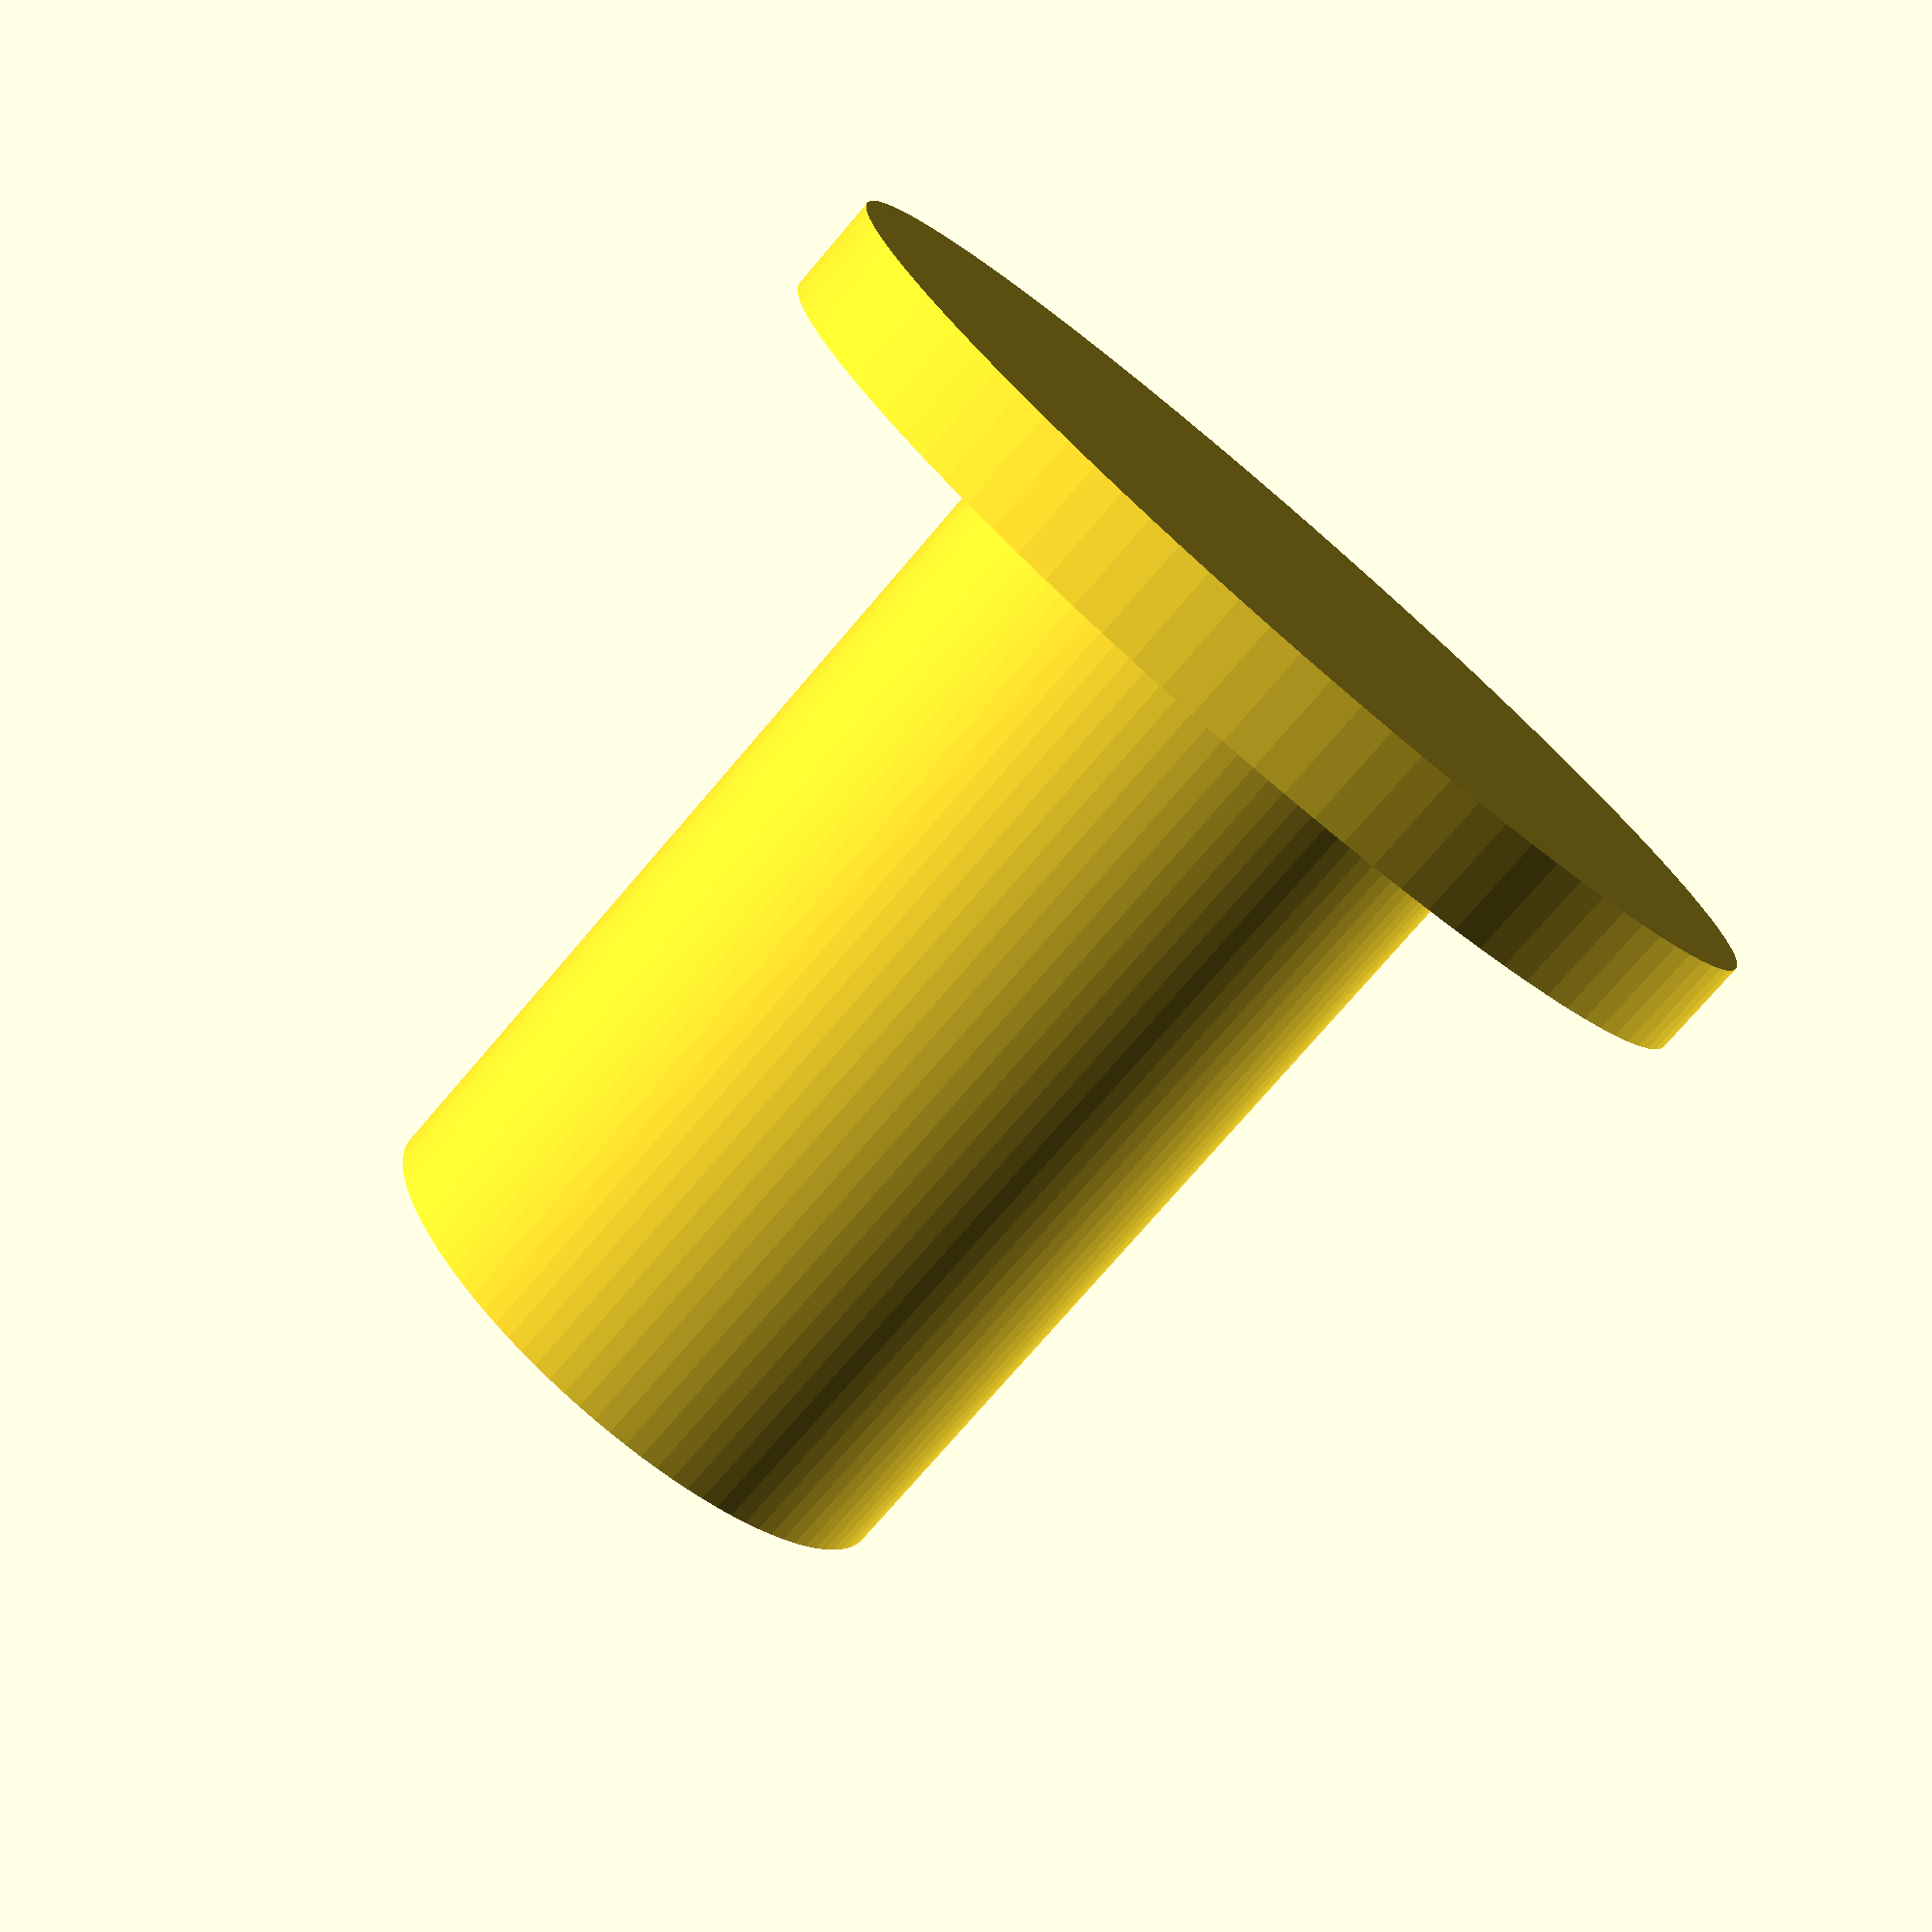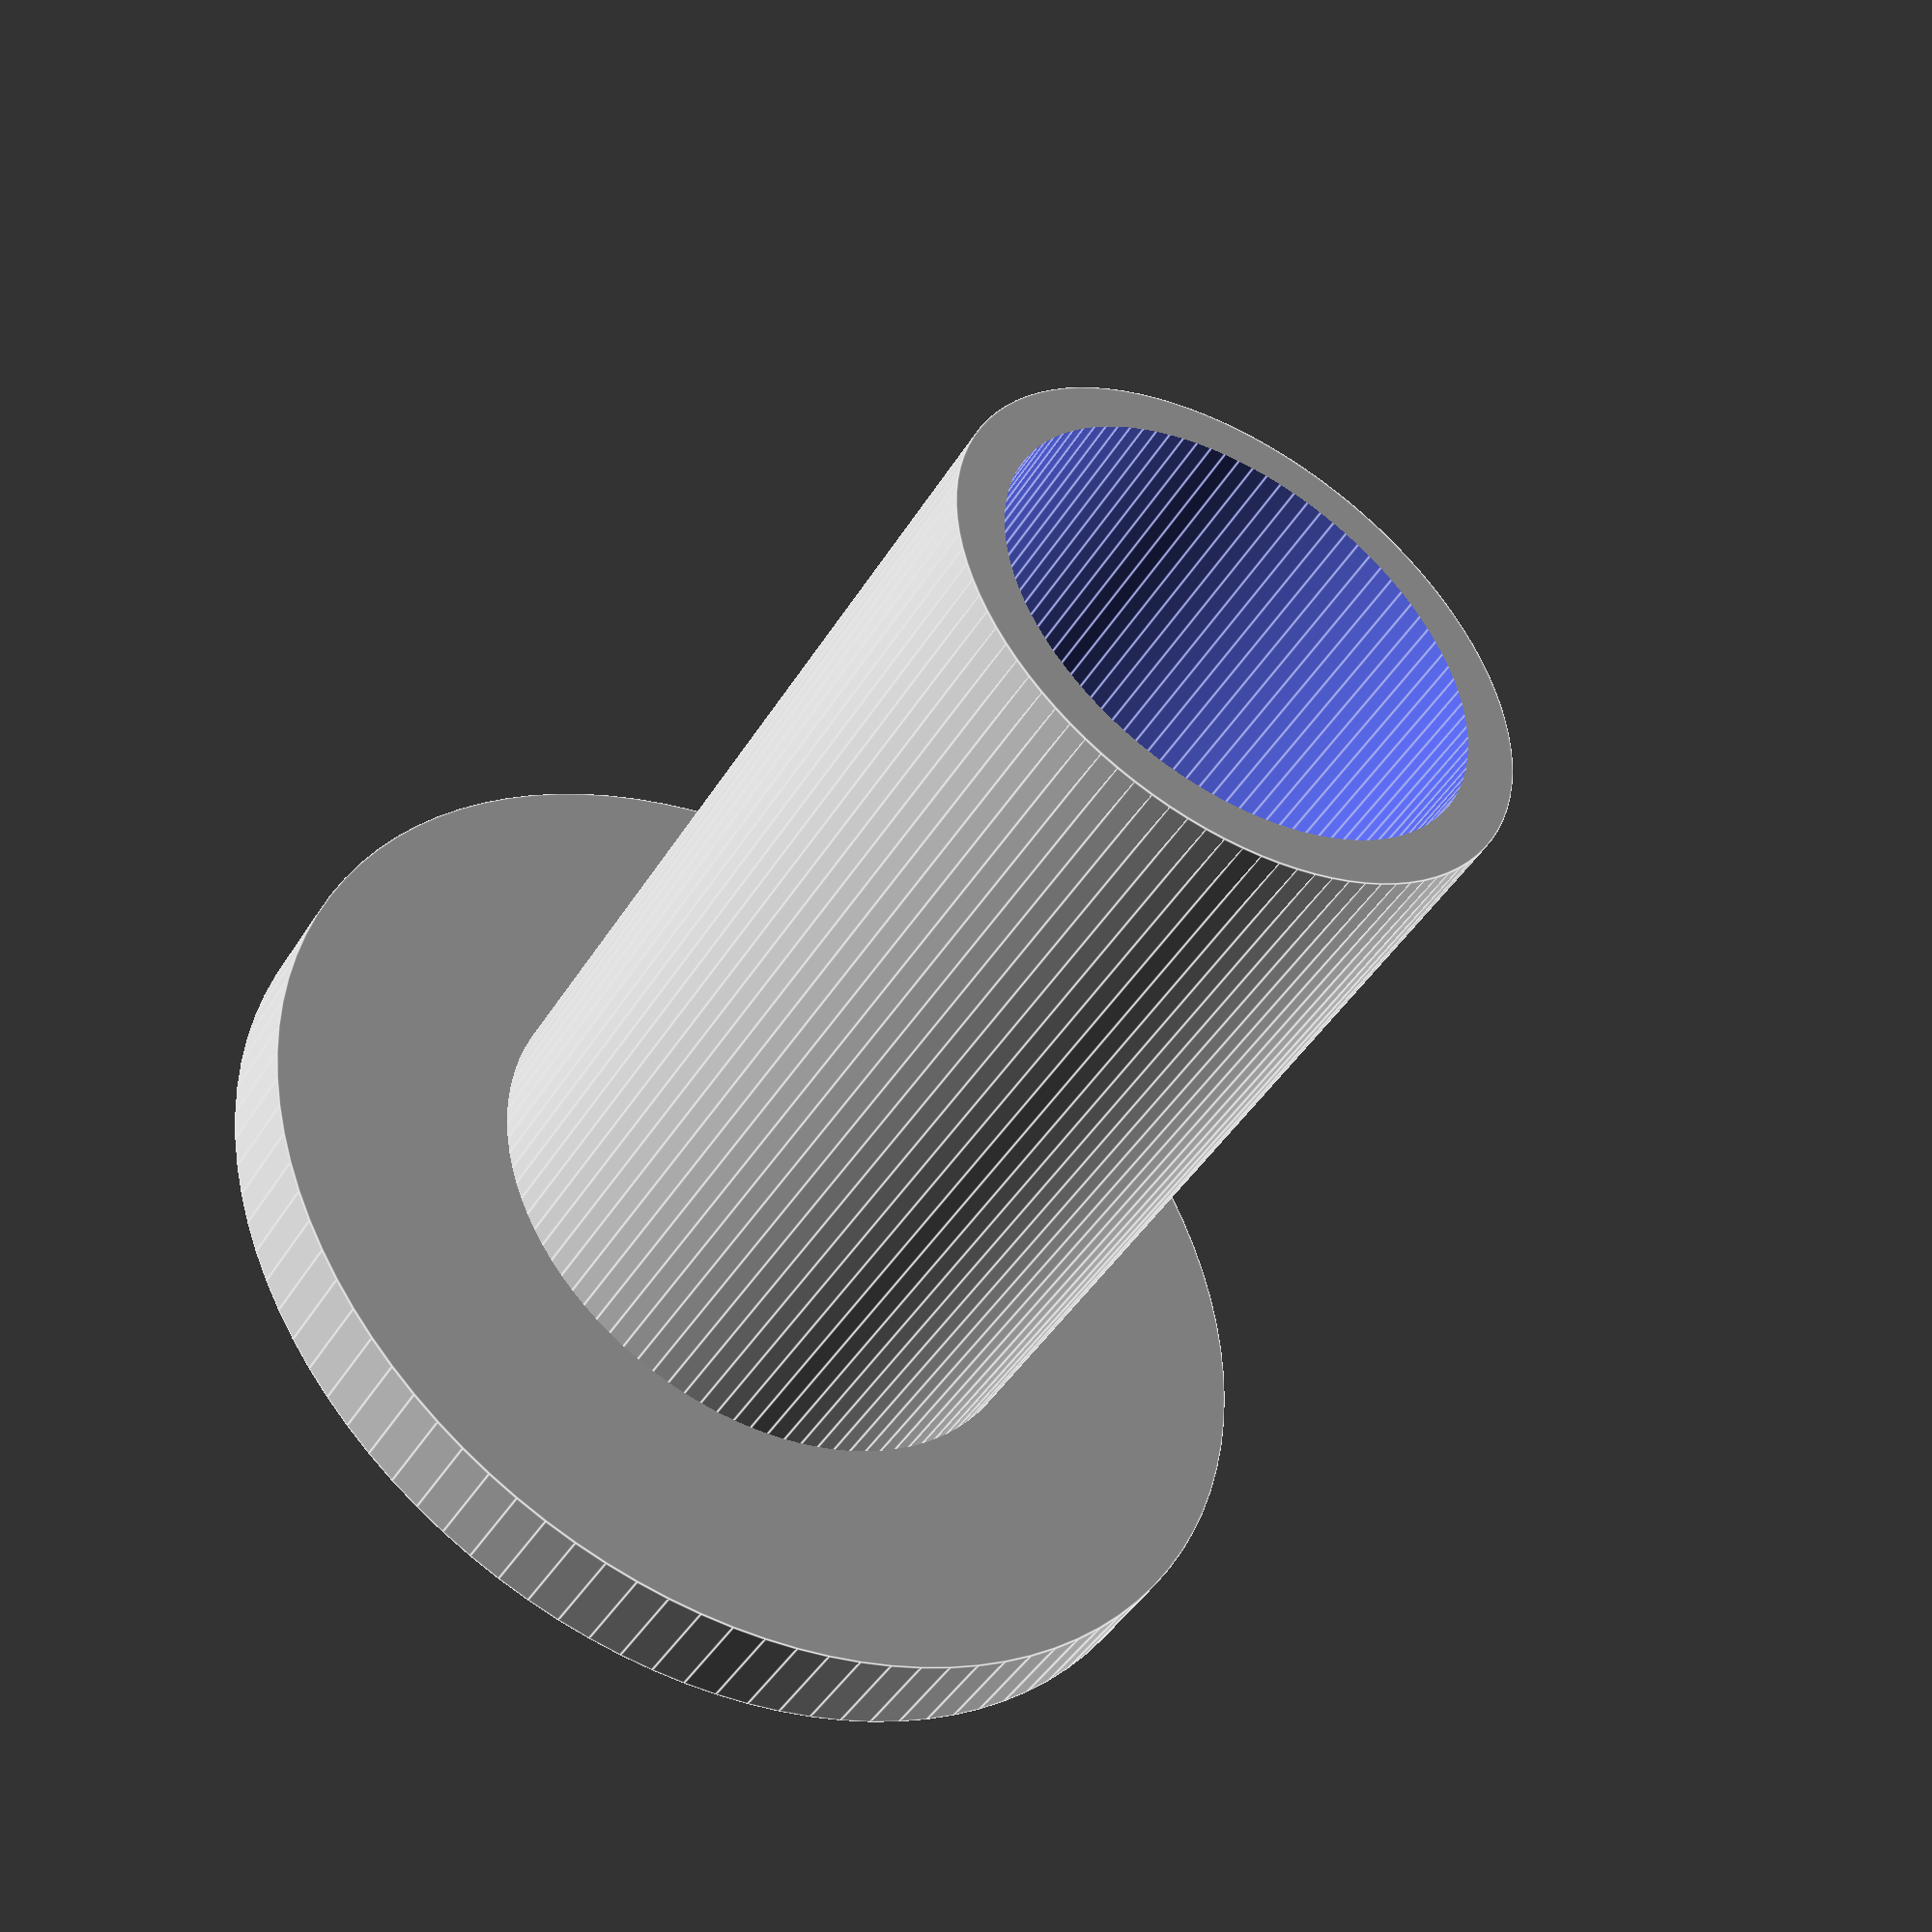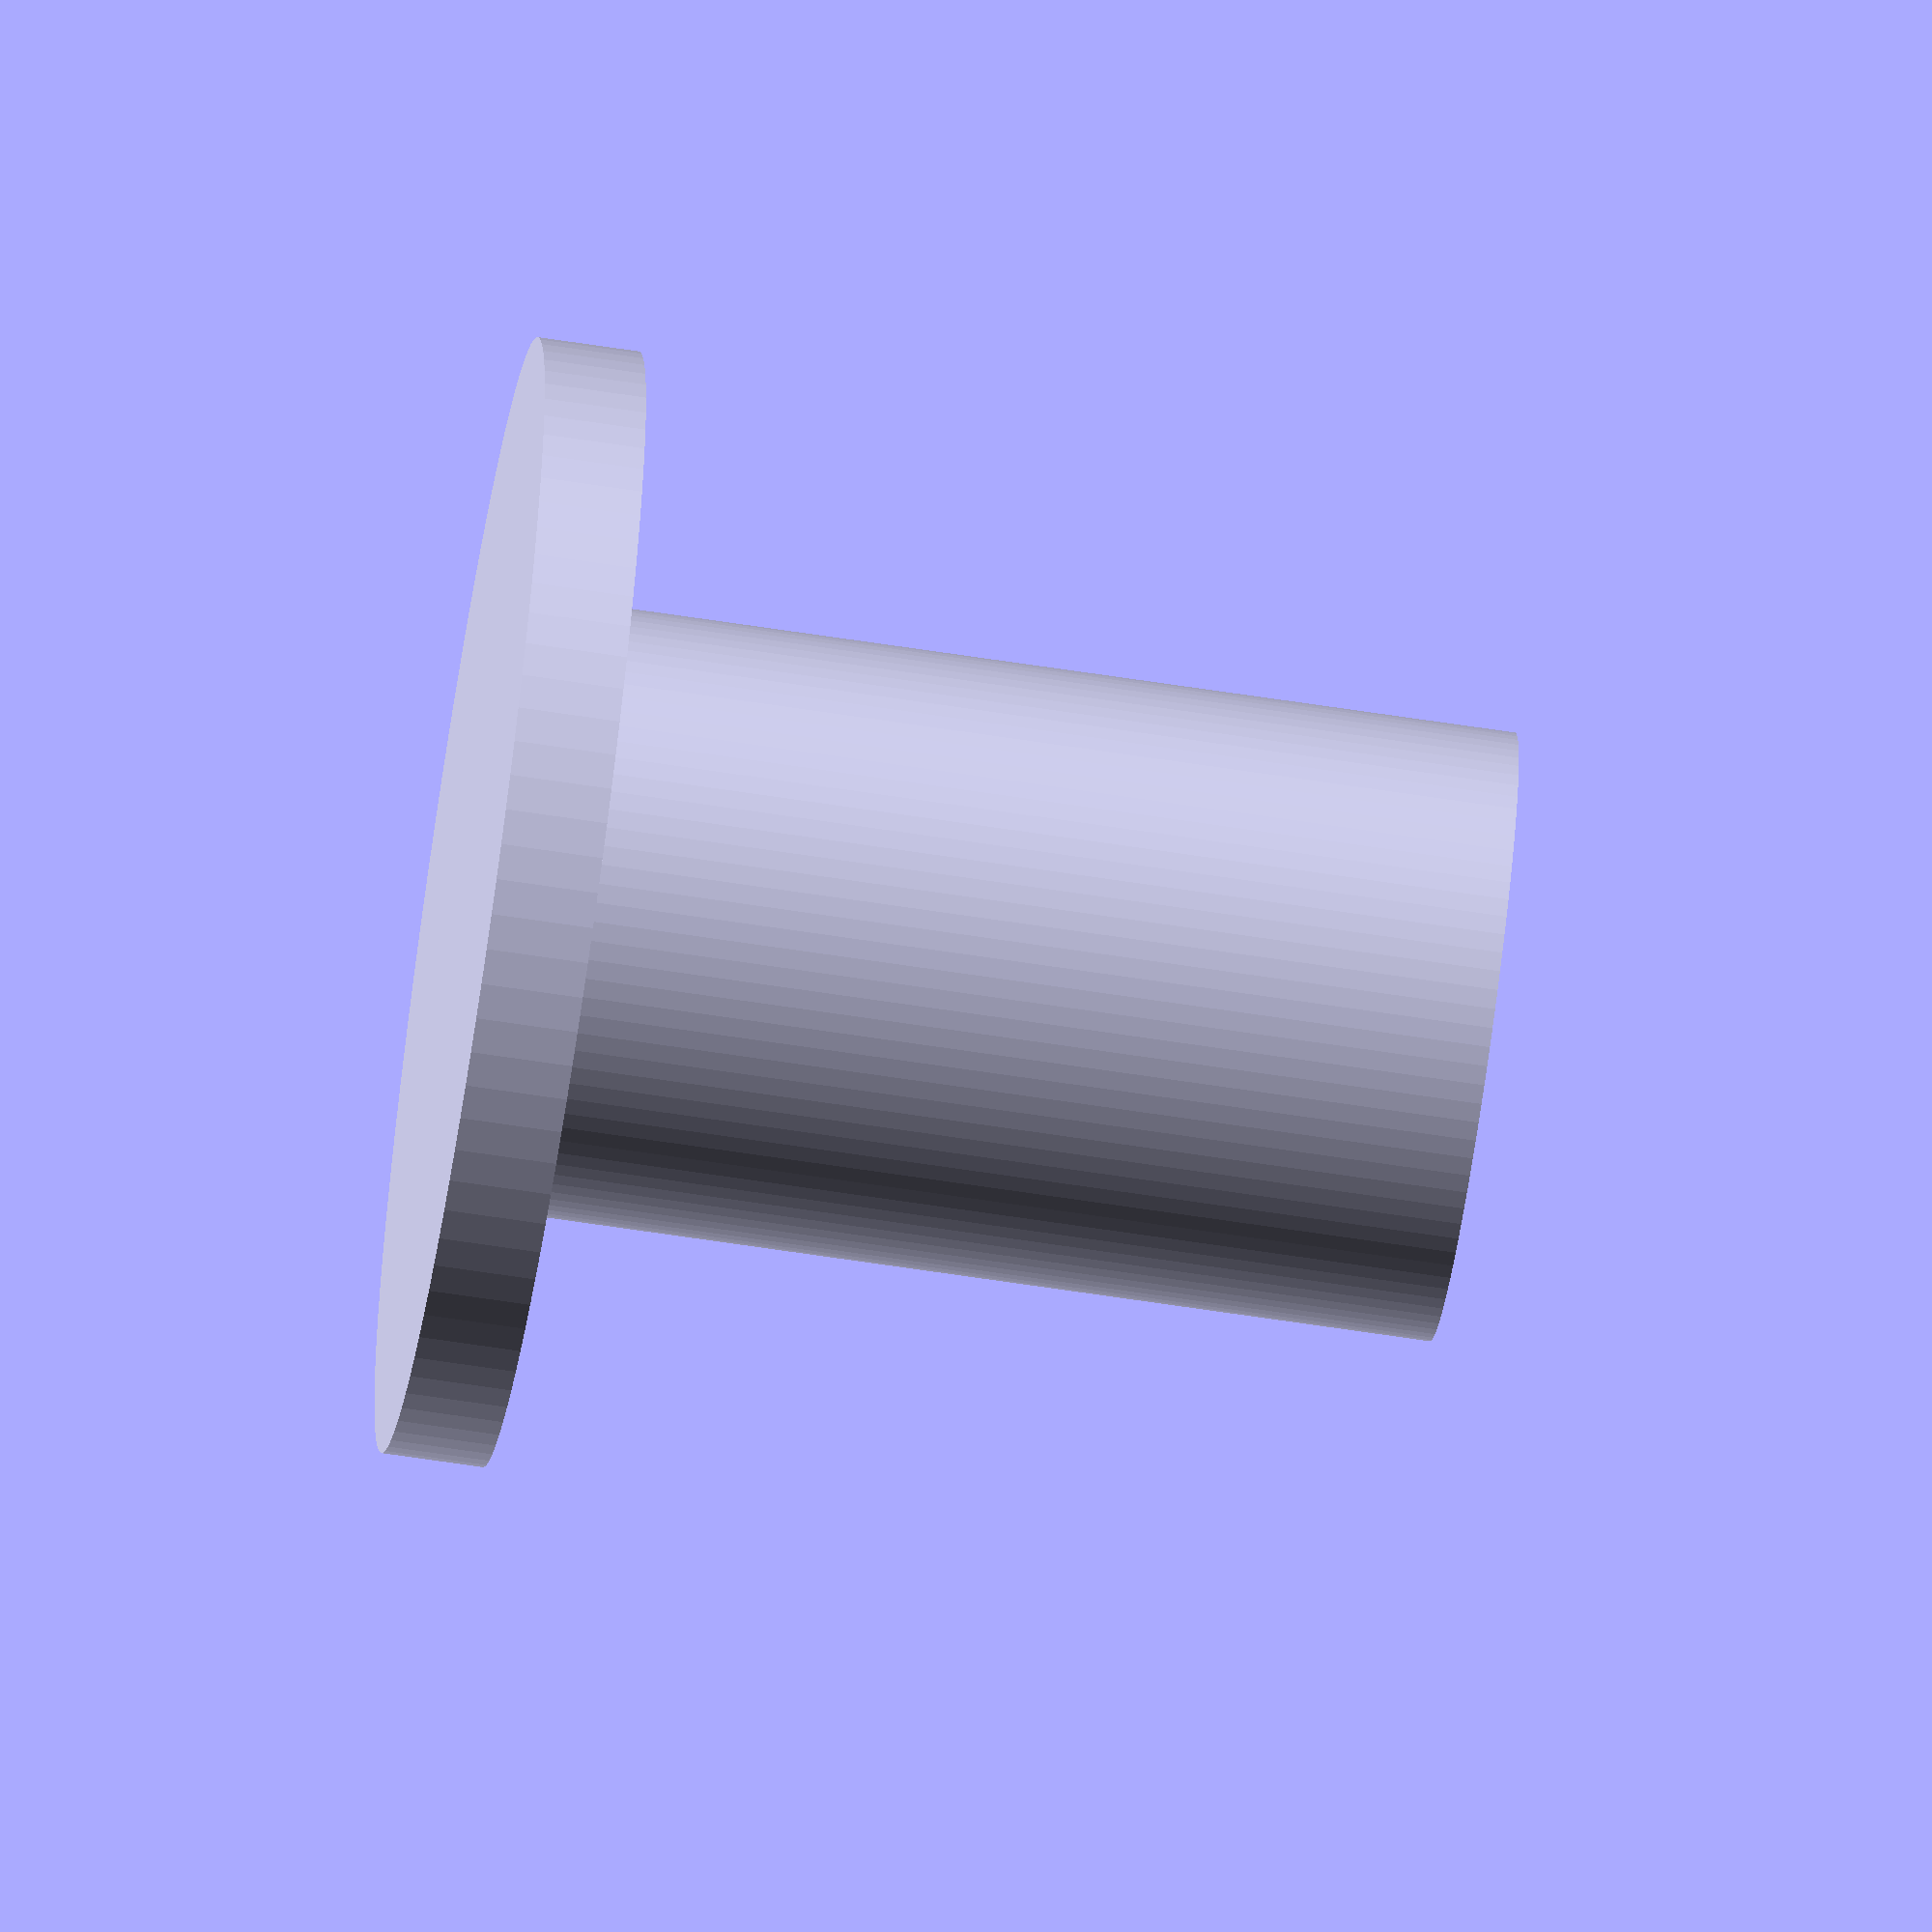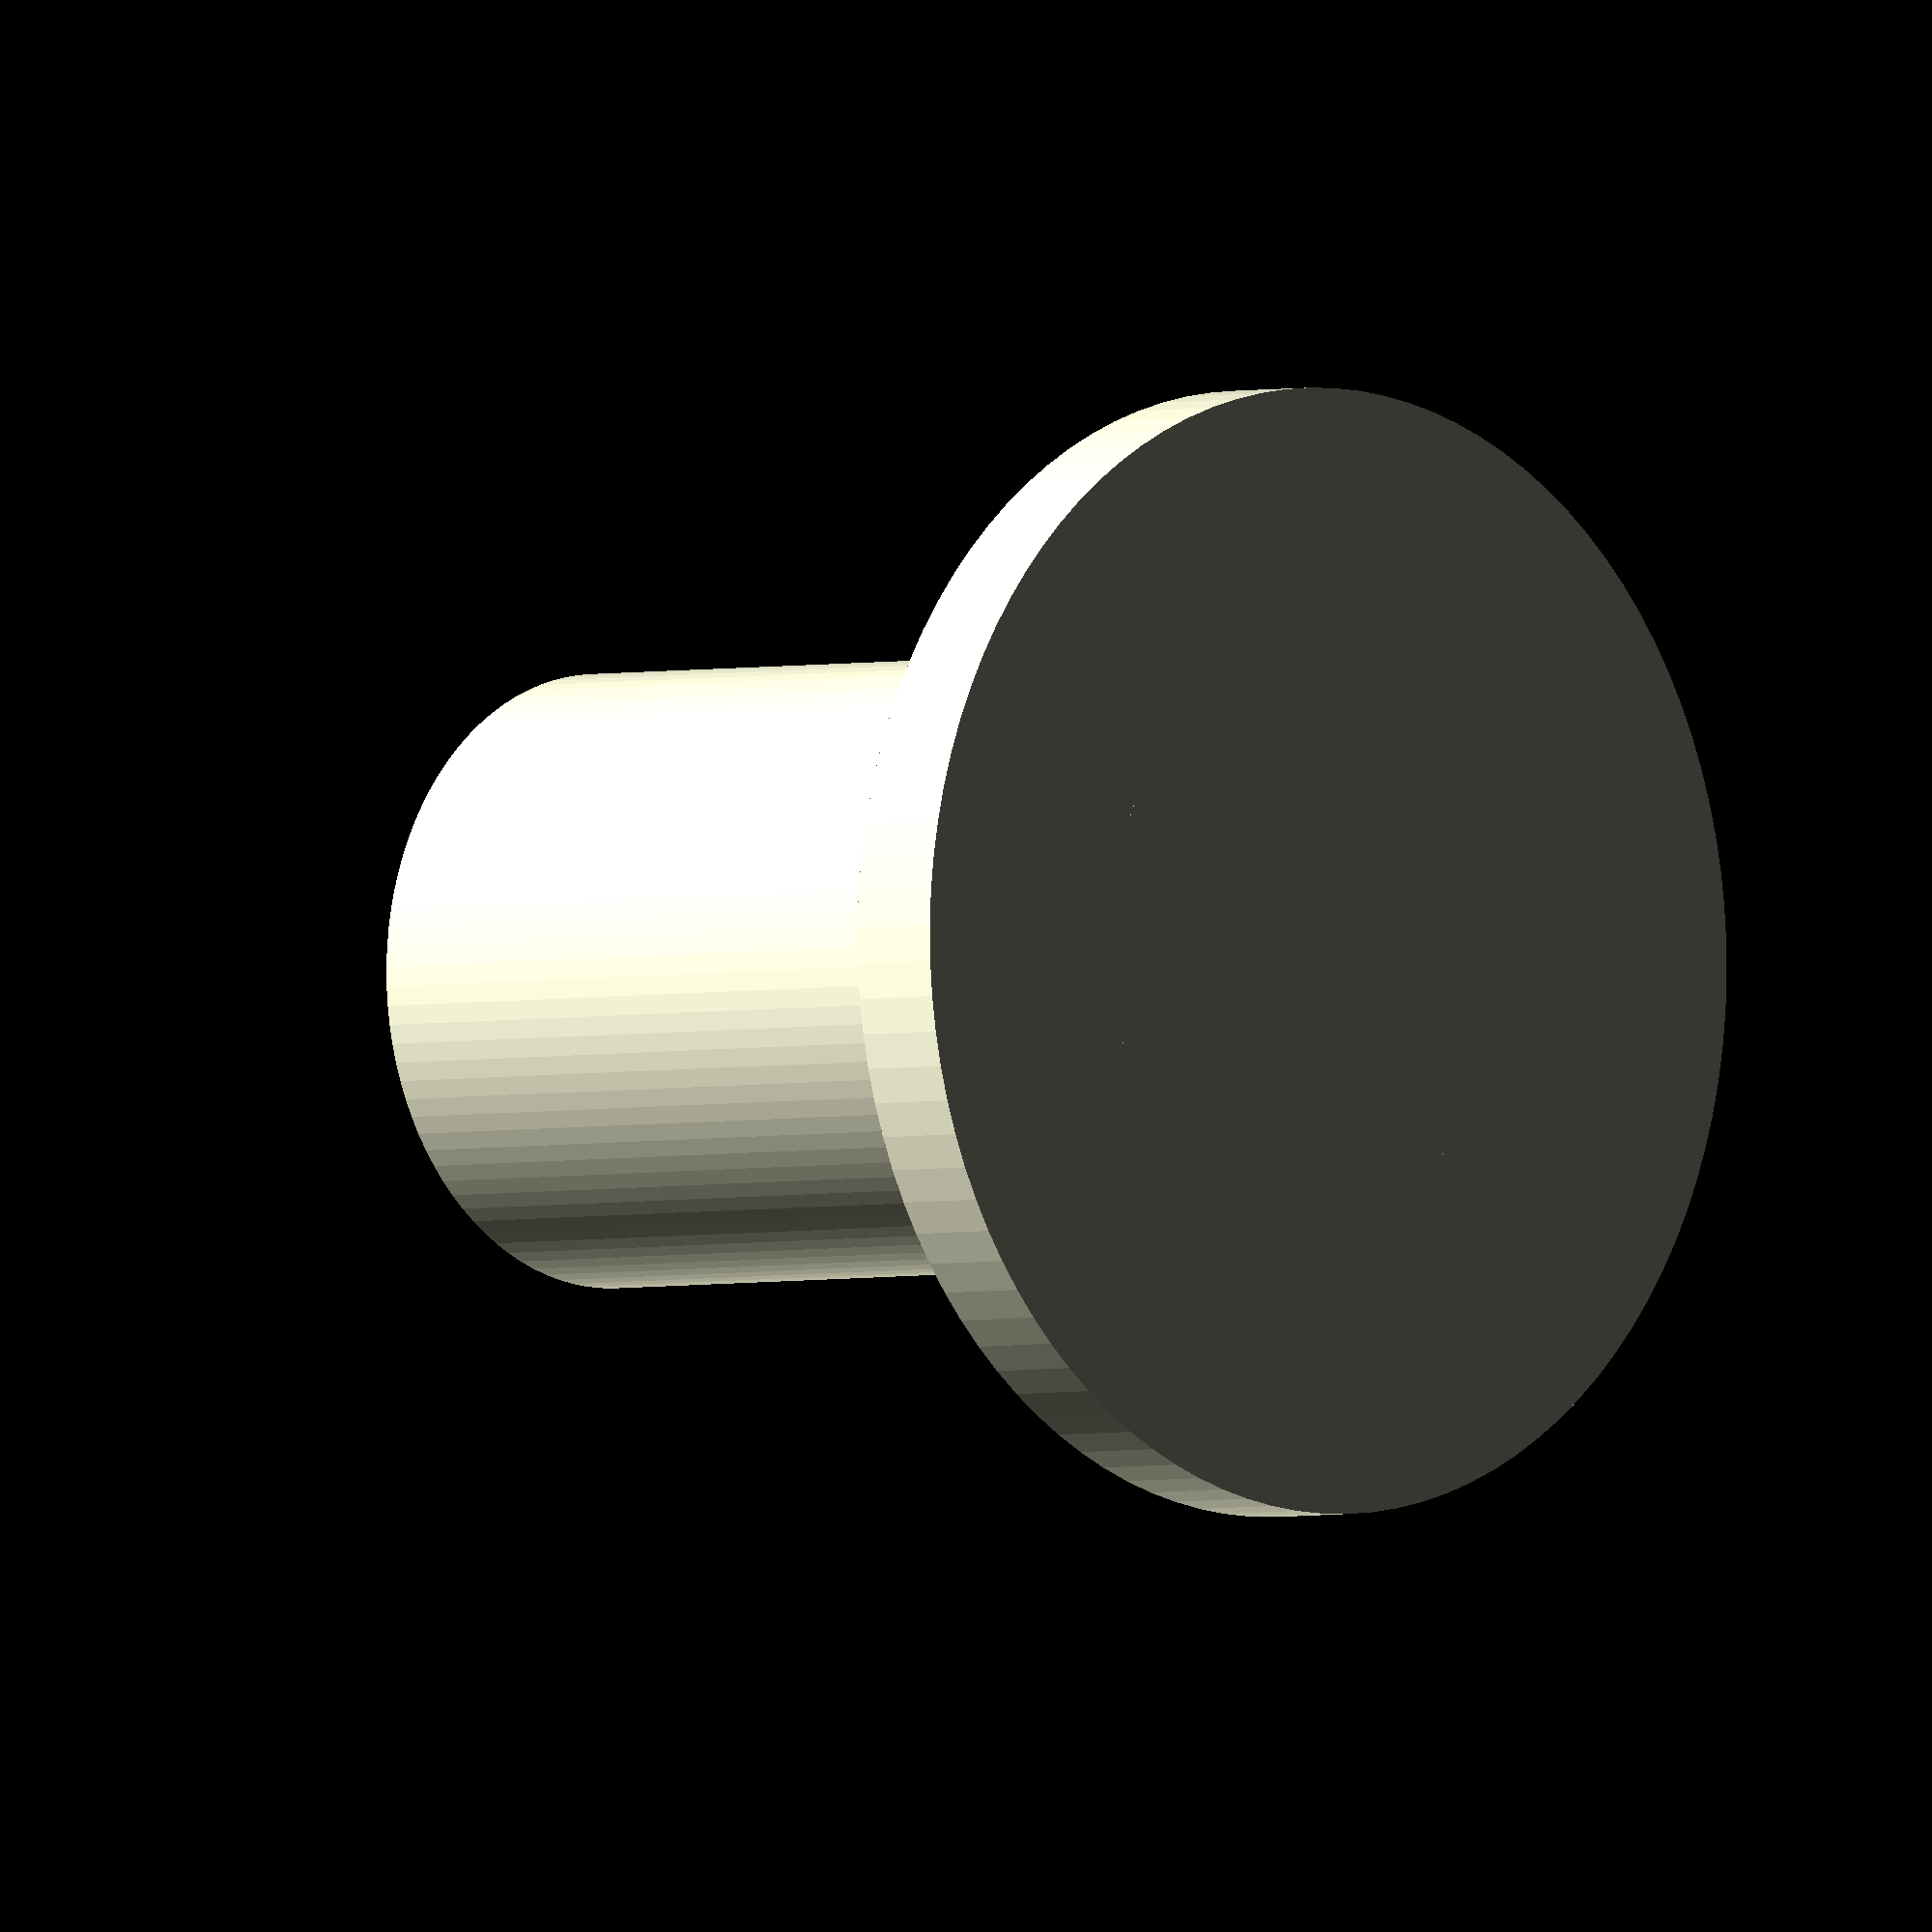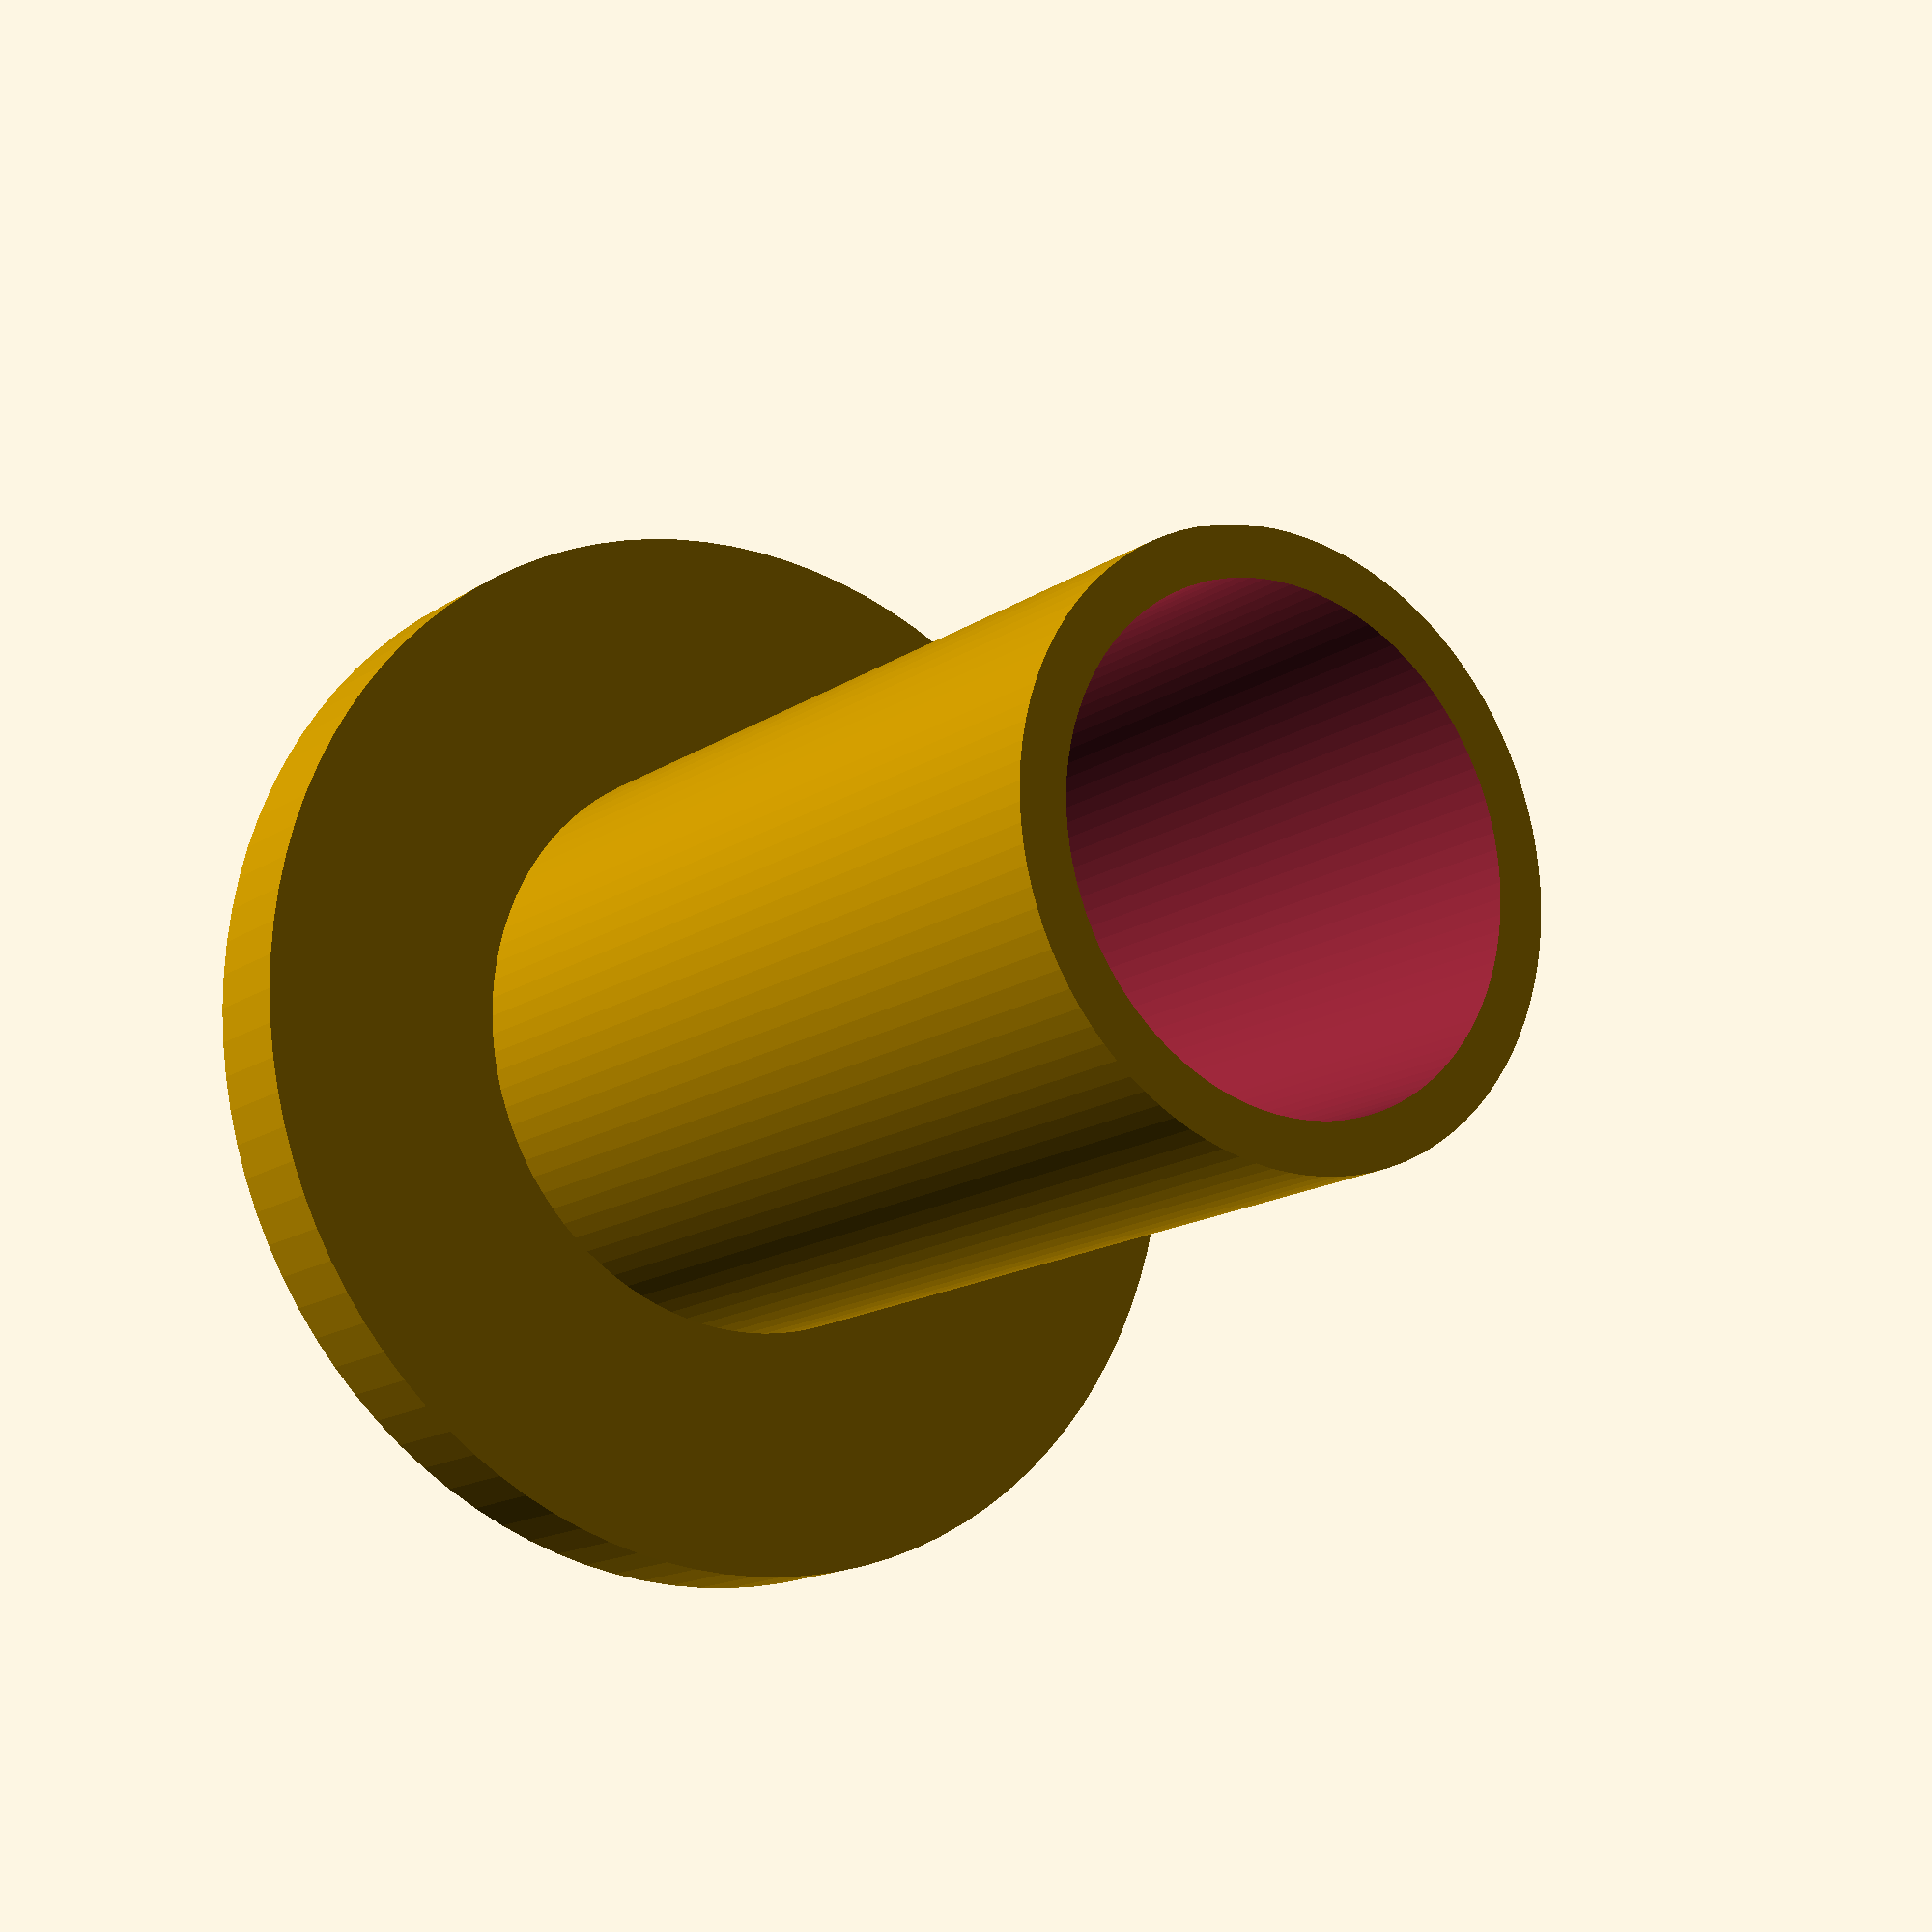
<openscad>
$fn=100;

insideDiameter=10;
endStopLength=20;
thickness=2;
endStopDiameter=22;

union() {
    difference() {
        cylinder(h=endStopLength, d=insideDiameter+thickness);
        cylinder(h=endStopLength+thickness, d=insideDiameter);
    }
    cylinder(h=thickness, d=endStopDiameter);
}
</openscad>
<views>
elev=255.4 azim=59.1 roll=40.5 proj=p view=wireframe
elev=45.5 azim=157.1 roll=329.9 proj=p view=edges
elev=246.2 azim=320.9 roll=278.7 proj=o view=wireframe
elev=2.4 azim=74.7 roll=135.0 proj=o view=solid
elev=15.2 azim=66.3 roll=324.5 proj=p view=wireframe
</views>
